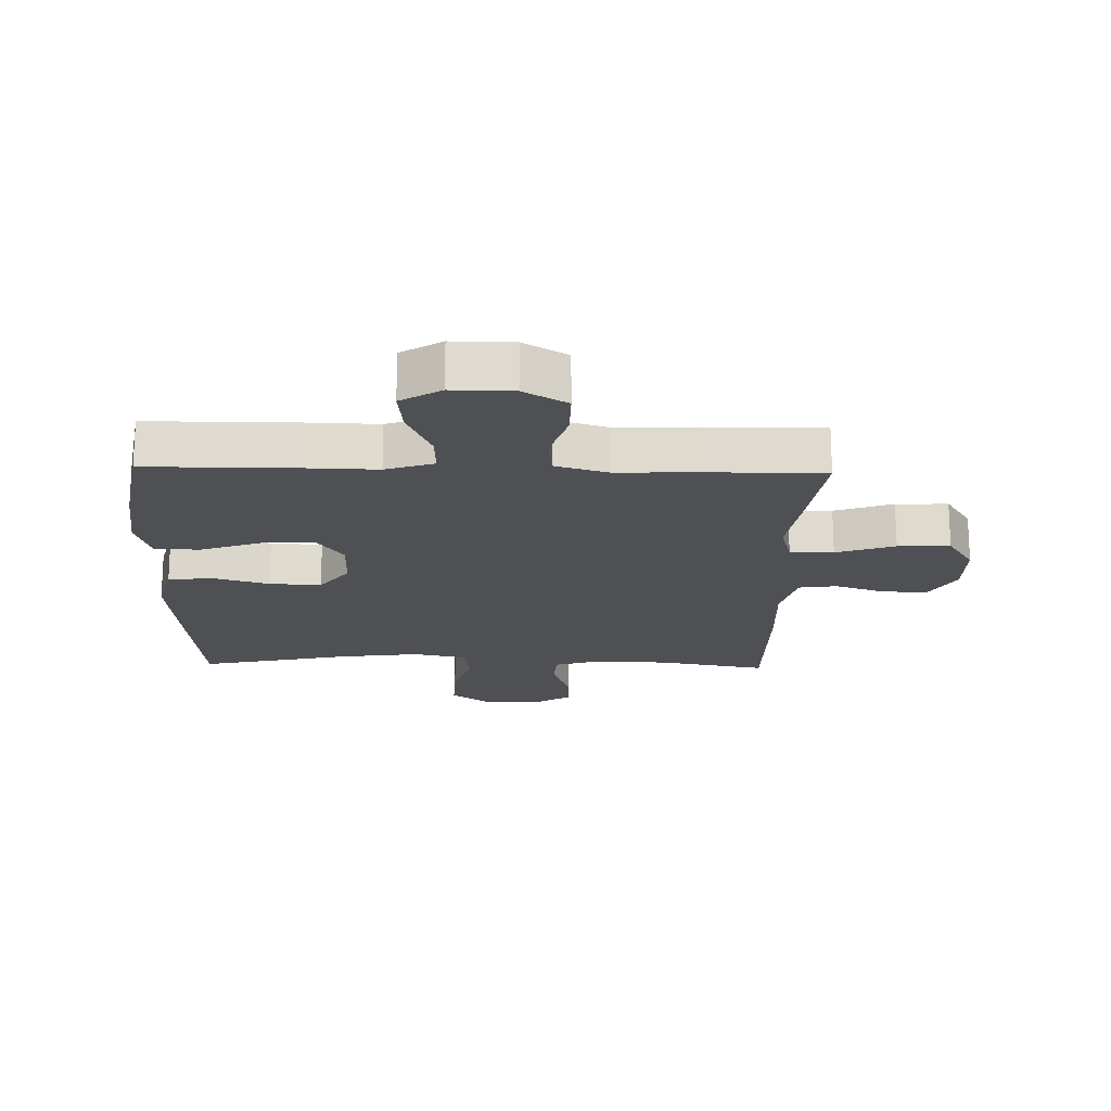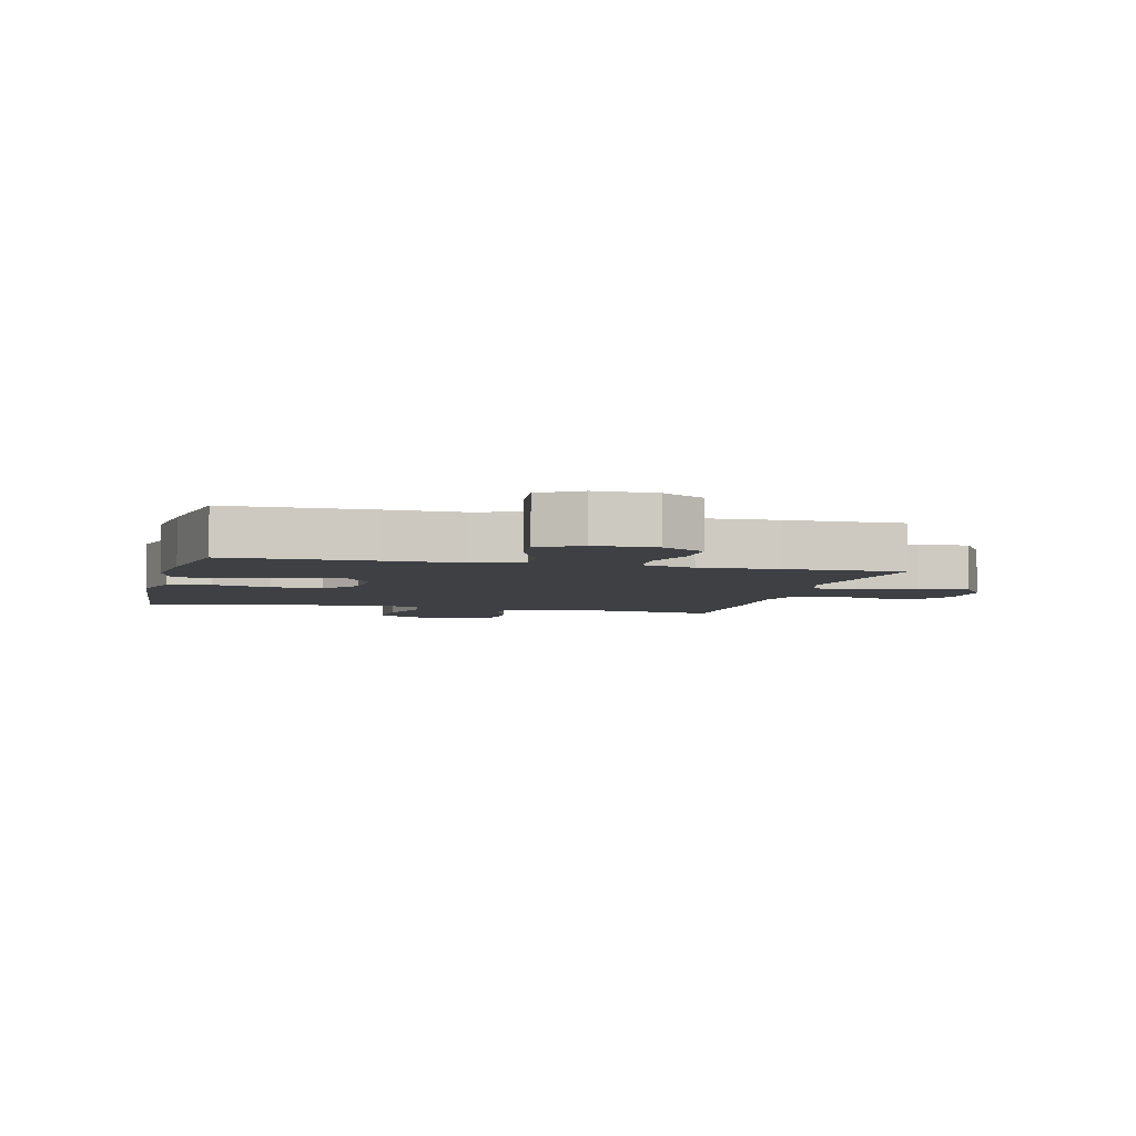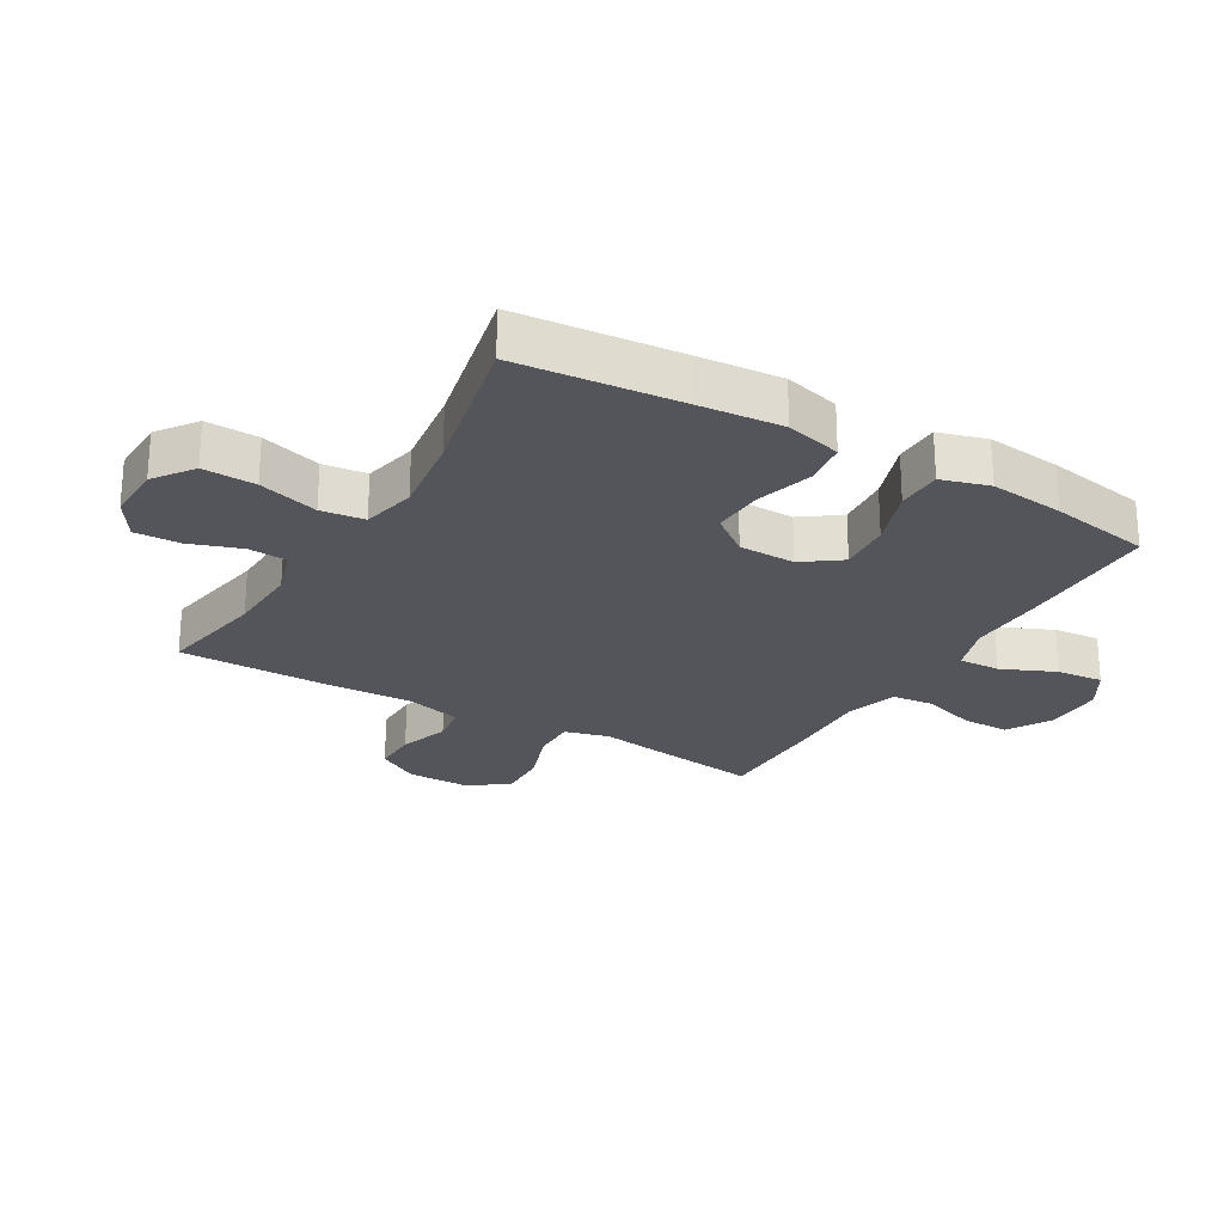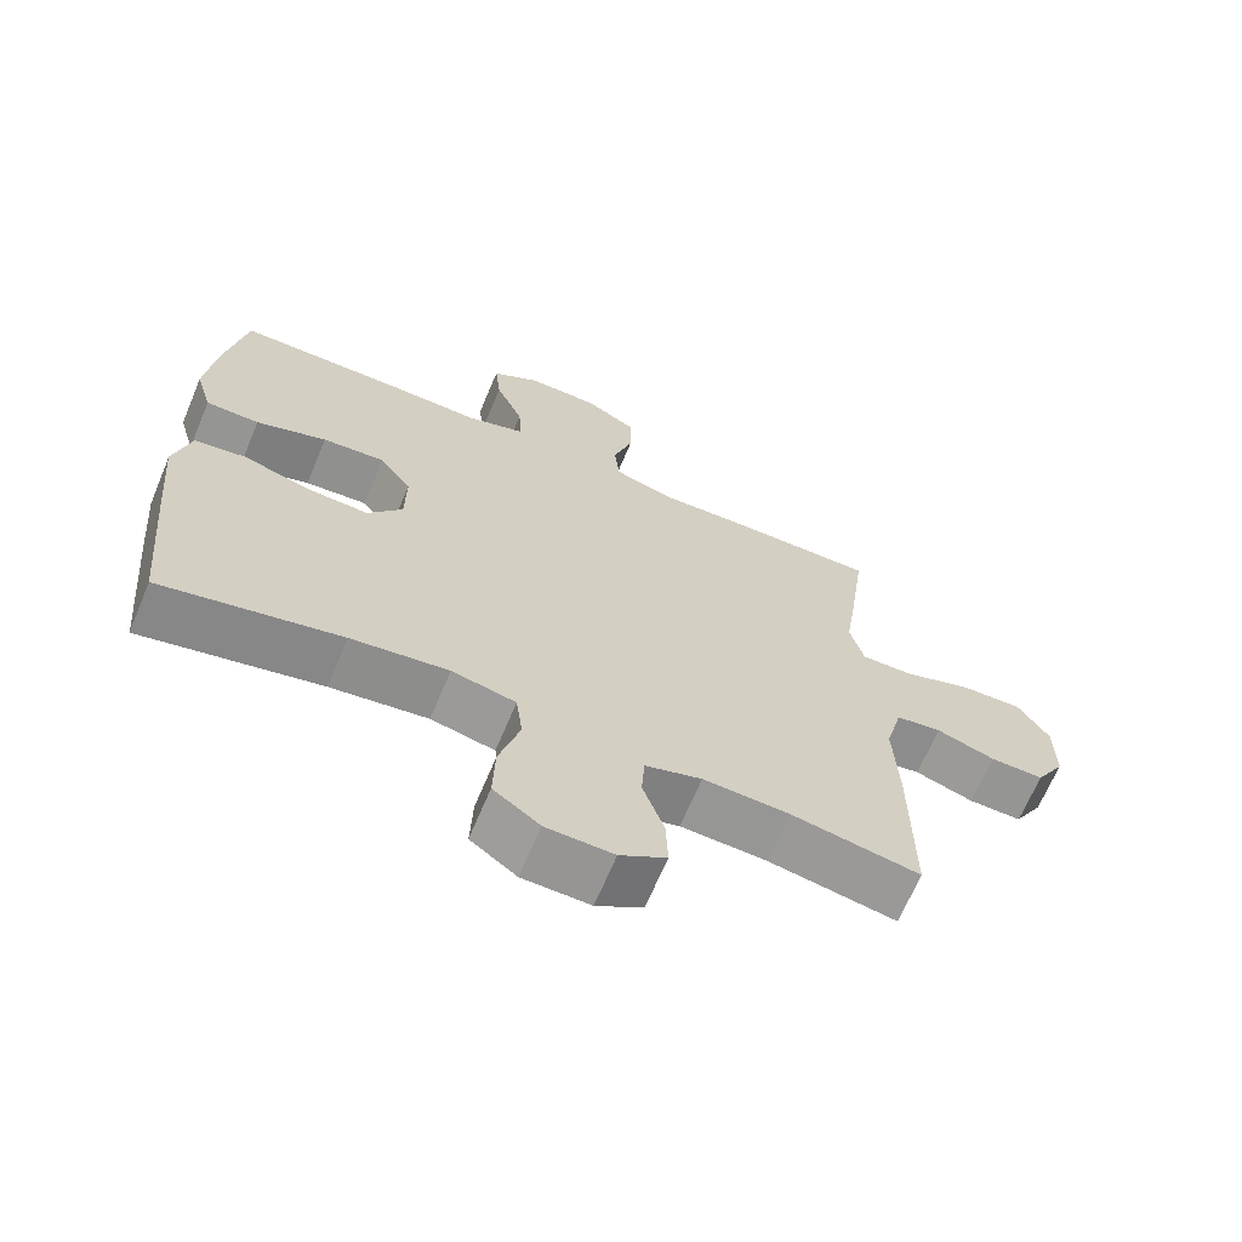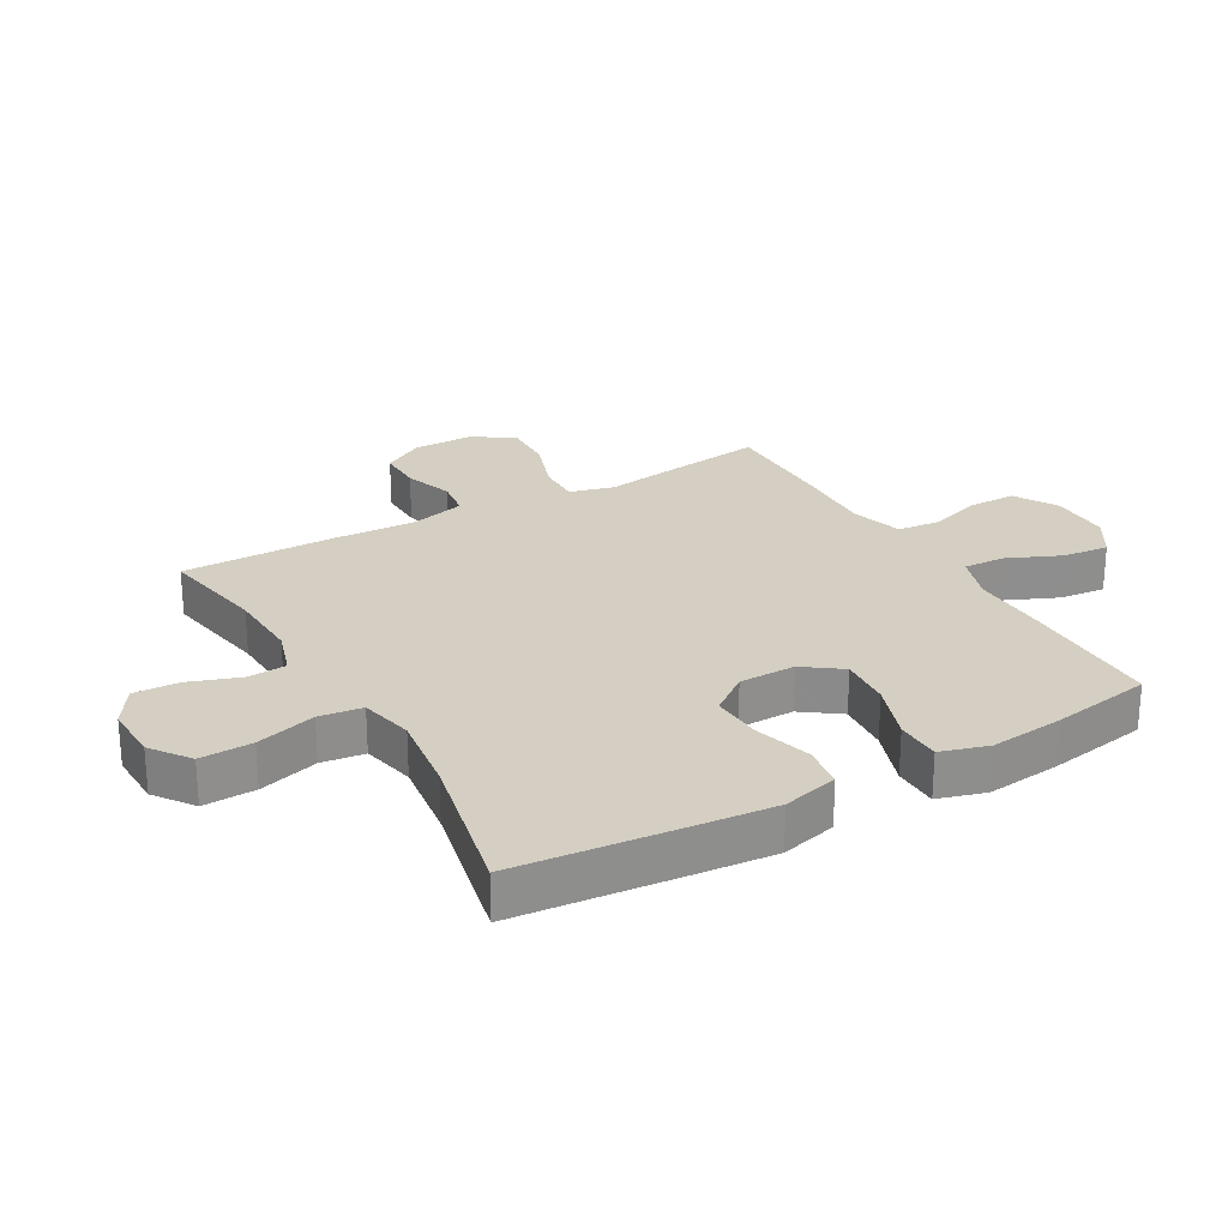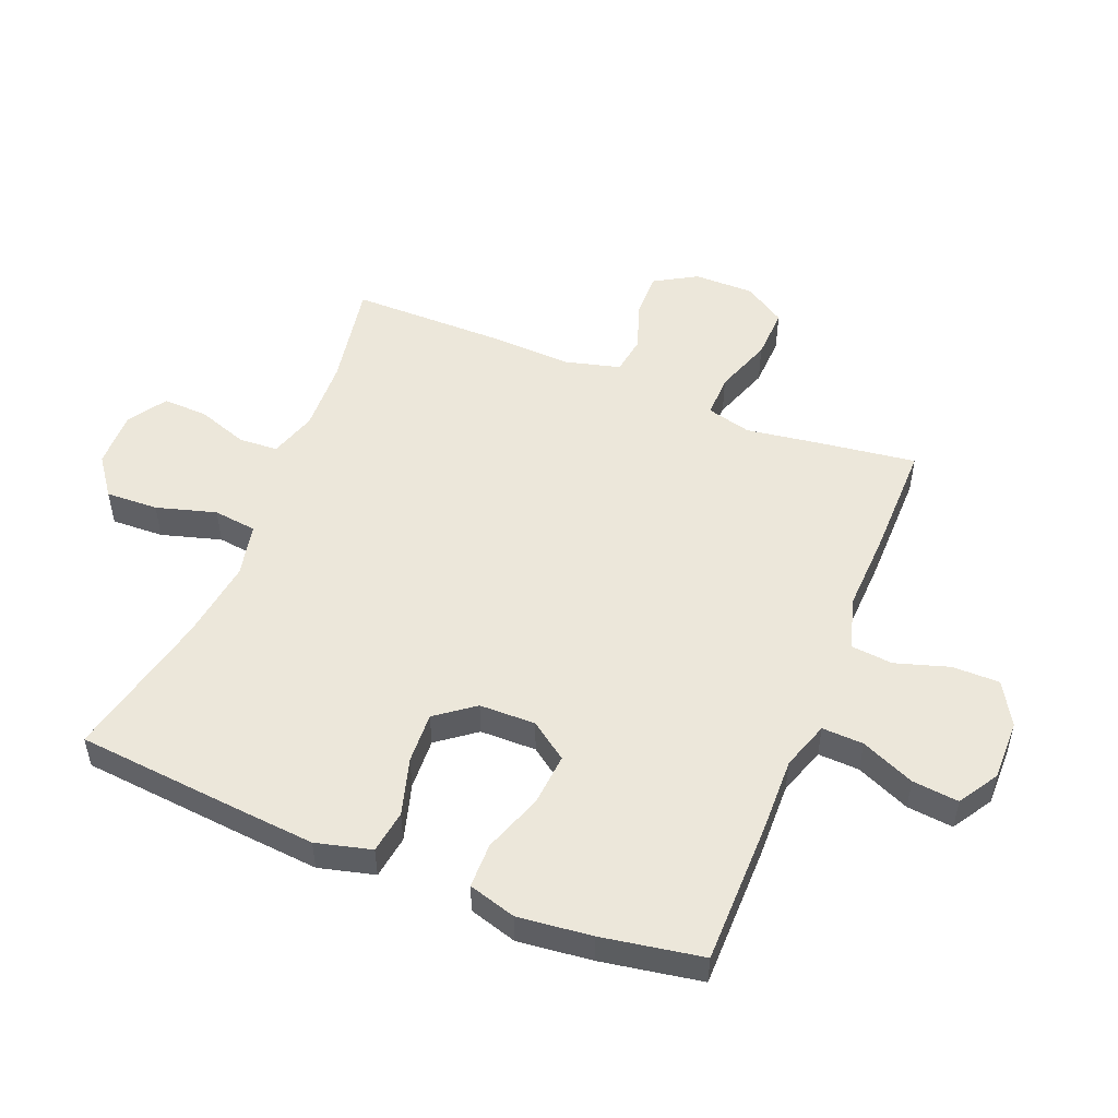
<metadata>
{"format":"obj","ext":"obj","renderer":"f3d","projection":"perspective","resolution":1024,"background":"white","views":[{"elev":-18.9,"azim":-1.5,"up":"+Y"},{"elev":-4.6,"azim":-14.0,"up":"+Y"},{"elev":-24.9,"azim":-120.5,"up":"+Y"},{"elev":-67.1,"azim":-22.8,"up":"+Z"},{"elev":25.4,"azim":-119.8,"up":"+Y"},{"elev":51.3,"azim":-68.1,"up":"+Y"}]}
</metadata>
<code>
v 0.5 0.07 0.5
v 0.478 0.07 0.337
v 0.461 0.07 0.222
v 0.48 0.07 0.15
v 0.55 0.07 0.151
v 0.644 0.07 0.184
v 0.728 0.07 0.187
v 0.771 0.07 0.12
v 0.771 0.07 0.022
v 0.731 0.07 -0.046
v 0.658 0.07 -0.045
v 0.578 0.07 -0.018
v 0.516 0.07 -0.027
v 0.493 0.07 -0.116
v 0.499 0.07 -0.249
v 0.5 0.07 -0.5
v 0.326 0.07 -0.469
v 0.208 0.07 -0.464
v 0.131 0.07 -0.488
v 0.127 0.07 -0.551
v 0.156 0.07 -0.634
v 0.159 0.07 -0.707
v 0.096 0.07 -0.747
v 0.004 0.07 -0.745
v -0.059 0.07 -0.699
v -0.056 0.07 -0.614
v -0.028 0.07 -0.517
v -0.037 0.07 -0.447
v -0.124 0.07 -0.428
v -0.256 0.07 -0.446
v -0.5 0.07 -0.5
v -0.525 0.07 -0.238
v -0.537 0.07 -0.103
v -0.514 0.07 -0.013
v -0.444 0.07 -0.003
v -0.351 0.07 -0.03
v -0.268 0.07 -0.034
v -0.221 0.07 0.028
v -0.22 0.07 0.119
v -0.264 0.07 0.18
v -0.349 0.07 0.173
v -0.445 0.07 0.139
v -0.518 0.07 0.14
v -0.541 0.07 0.217
v -0.528 0.07 0.337
v -0.5 0.07 0.5
v -0.268 0.07 0.501
v -0.145 0.07 0.498
v -0.067 0.07 0.524
v -0.07 0.07 0.591
v -0.108 0.07 0.678
v -0.116 0.07 0.753
v -0.051 0.07 0.793
v 0.047 0.07 0.792
v 0.117 0.07 0.751
v 0.117 0.07 0.674
v 0.09 0.07 0.587
v 0.097 0.07 0.519
v 0.182 0.07 0.494
v 0.31 0.07 0.499
v 0.5 0 0.5
v 0.478 0 0.337
v 0.461 0 0.222
v 0.48 0 0.15
v 0.55 0 0.151
v 0.644 0 0.184
v 0.728 0 0.187
v 0.771 0 0.12
v 0.771 0 0.022
v 0.731 0 -0.046
v 0.658 0 -0.045
v 0.578 0 -0.018
v 0.516 0 -0.027
v 0.493 0 -0.116
v 0.499 0 -0.249
v 0.5 0 -0.5
v 0.326 0 -0.469
v 0.208 0 -0.464
v 0.131 0 -0.488
v 0.127 0 -0.551
v 0.156 0 -0.634
v 0.159 0 -0.707
v 0.096 0 -0.747
v 0.004 0 -0.745
v -0.059 0 -0.699
v -0.056 0 -0.614
v -0.028 0 -0.517
v -0.037 0 -0.447
v -0.124 0 -0.428
v -0.256 0 -0.446
v -0.5 0 -0.5
v -0.525 0 -0.238
v -0.537 0 -0.103
v -0.514 0 -0.013
v -0.444 0 -0.003
v -0.351 0 -0.03
v -0.268 0 -0.034
v -0.221 0 0.028
v -0.22 0 0.119
v -0.264 0 0.18
v -0.349 0 0.173
v -0.445 0 0.139
v -0.518 0 0.14
v -0.541 0 0.217
v -0.528 0 0.337
v -0.5 0 0.5
v -0.268 0 0.501
v -0.145 0 0.498
v -0.067 0 0.524
v -0.07 0 0.591
v -0.108 0 0.678
v -0.116 0 0.753
v -0.051 0 0.793
v 0.047 0 0.792
v 0.117 0 0.751
v 0.117 0 0.674
v 0.09 0 0.587
v 0.097 0 0.519
v 0.182 0 0.494
v 0.31 0 0.499
f 1 2 3
f 60 1 3
f 59 60 3
f 58 59 3 4
f 55 56 57
f 54 55 57
f 53 54 57
f 52 53 57
f 51 52 57
f 50 51 57
f 49 50 57 58
f 48 49 58 4
f 46 47 48
f 45 46 48
f 44 45 48
f 43 44 48
f 42 43 48
f 41 42 48
f 40 41 48
f 39 40 48 4
f 34 35 36
f 33 34 36
f 32 33 36
f 31 32 36
f 30 31 36
f 29 30 36 37
f 28 29 37 38
f 25 26 27
f 24 25 27
f 23 24 27
f 22 23 27
f 21 22 27
f 20 21 27
f 19 20 27 28
f 39 4 5
f 38 39 5
f 28 38 5
f 19 28 5
f 18 19 5
f 14 15 16 17
f 10 11 12
f 9 10 12
f 8 9 12
f 7 8 12
f 6 7 12
f 5 6 12
f 5 12 13
f 14 17 18
f 13 14 18
f 5 13 18
f 63 62 61
f 63 61 120
f 63 120 119
f 64 63 119 118
f 117 116 115
f 117 115 114
f 117 114 113
f 117 113 112
f 117 112 111
f 117 111 110
f 118 117 110 109
f 64 118 109 108
f 108 107 106
f 108 106 105
f 108 105 104
f 108 104 103
f 108 103 102
f 108 102 101
f 108 101 100
f 64 108 100 99
f 96 95 94
f 96 94 93
f 96 93 92
f 96 92 91
f 96 91 90
f 97 96 90 89
f 98 97 89 88
f 87 86 85
f 87 85 84
f 87 84 83
f 87 83 82
f 87 82 81
f 87 81 80
f 88 87 80 79
f 65 64 99
f 65 99 98
f 65 98 88
f 65 88 79
f 65 79 78
f 77 76 75 74
f 72 71 70
f 72 70 69
f 72 69 68
f 72 68 67
f 72 67 66
f 72 66 65
f 73 72 65
f 78 77 74
f 78 74 73
f 78 73 65
f 1 61 62 2
f 2 62 63 3
f 3 63 64 4
f 4 64 65 5
f 5 65 66 6
f 6 66 67 7
f 7 67 68 8
f 8 68 69 9
f 9 69 70 10
f 10 70 71 11
f 11 71 72 12
f 12 72 73 13
f 13 73 74 14
f 14 74 75 15
f 15 75 76 16
f 16 76 77 17
f 17 77 78 18
f 18 78 79 19
f 19 79 80 20
f 20 80 81 21
f 21 81 82 22
f 22 82 83 23
f 23 83 84 24
f 24 84 85 25
f 25 85 86 26
f 26 86 87 27
f 27 87 88 28
f 28 88 89 29
f 29 89 90 30
f 30 90 91 31
f 31 91 92 32
f 32 92 93 33
f 33 93 94 34
f 34 94 95 35
f 35 95 96 36
f 36 96 97 37
f 37 97 98 38
f 38 98 99 39
f 39 99 100 40
f 40 100 101 41
f 41 101 102 42
f 42 102 103 43
f 43 103 104 44
f 44 104 105 45
f 45 105 106 46
f 46 106 107 47
f 47 107 108 48
f 48 108 109 49
f 49 109 110 50
f 50 110 111 51
f 51 111 112 52
f 52 112 113 53
f 53 113 114 54
f 54 114 115 55
f 55 115 116 56
f 56 116 117 57
f 57 117 118 58
f 58 118 119 59
f 59 119 120 60
f 60 120 61 1

</code>
